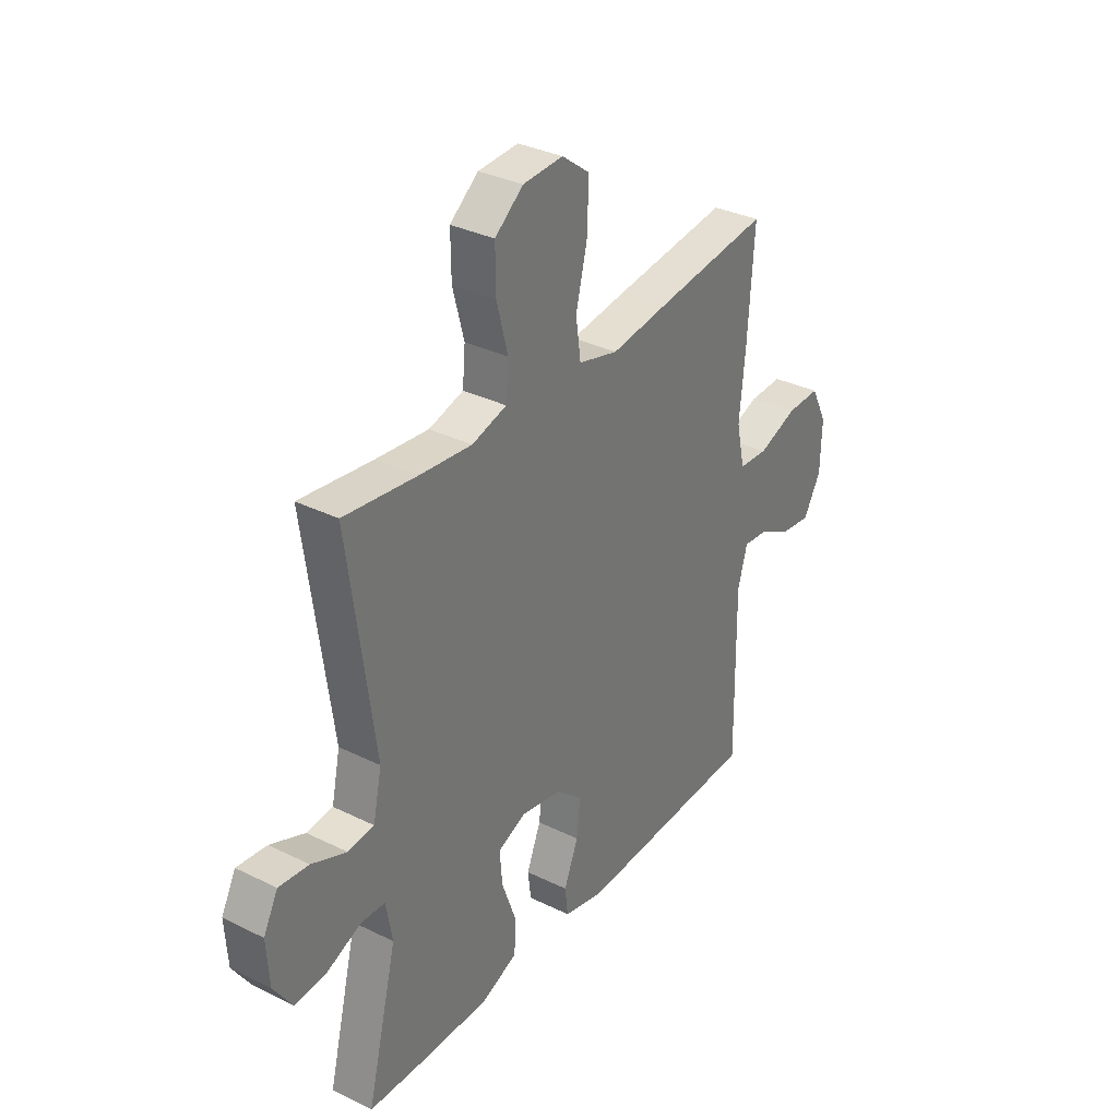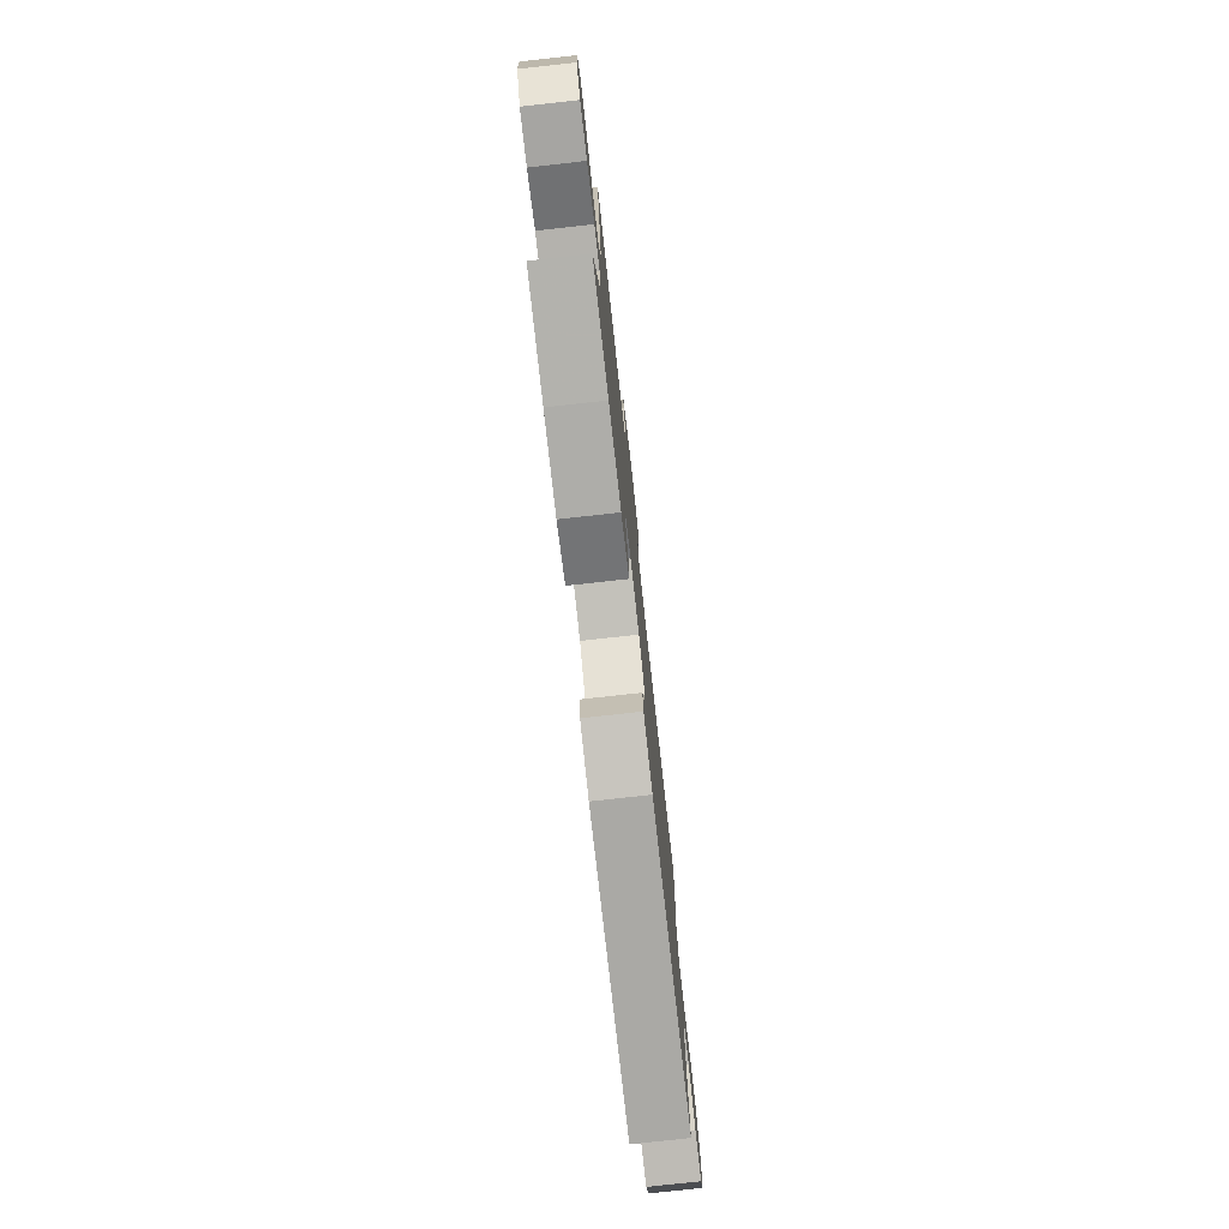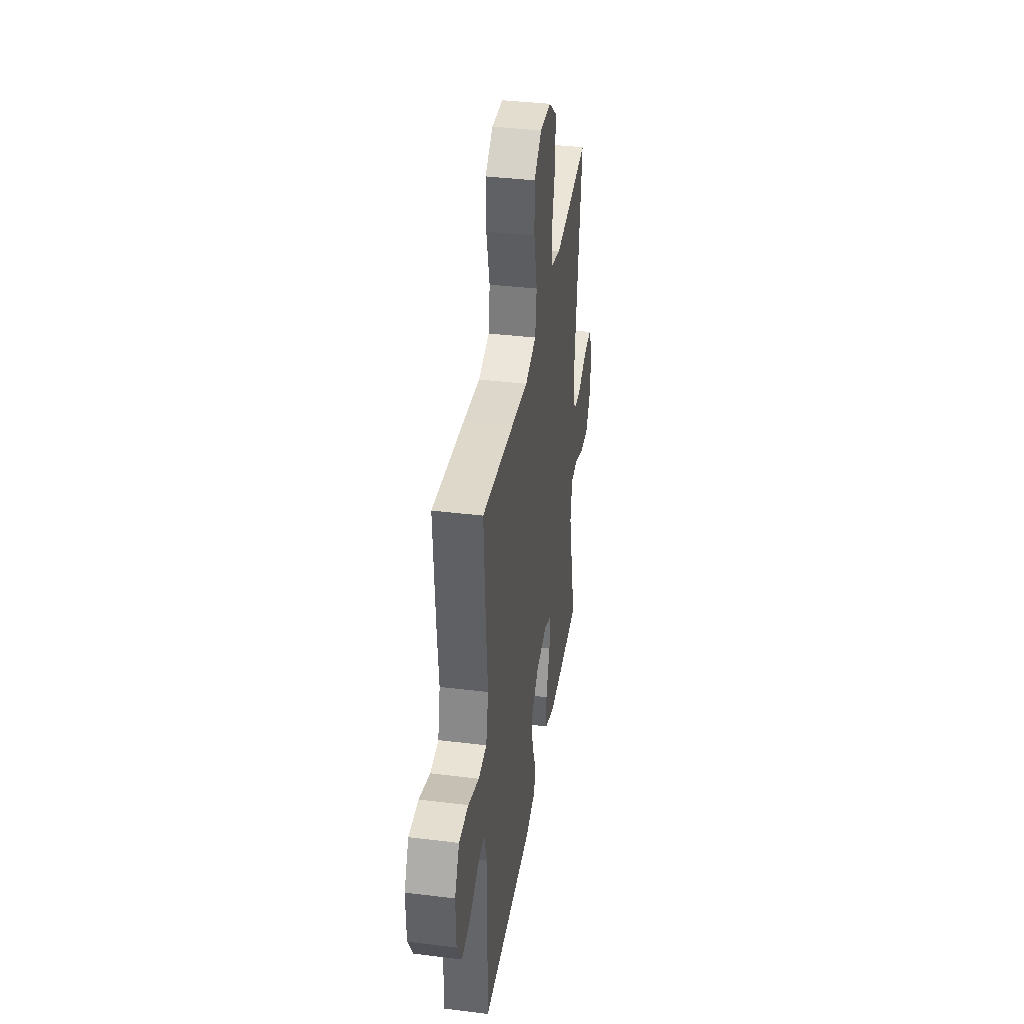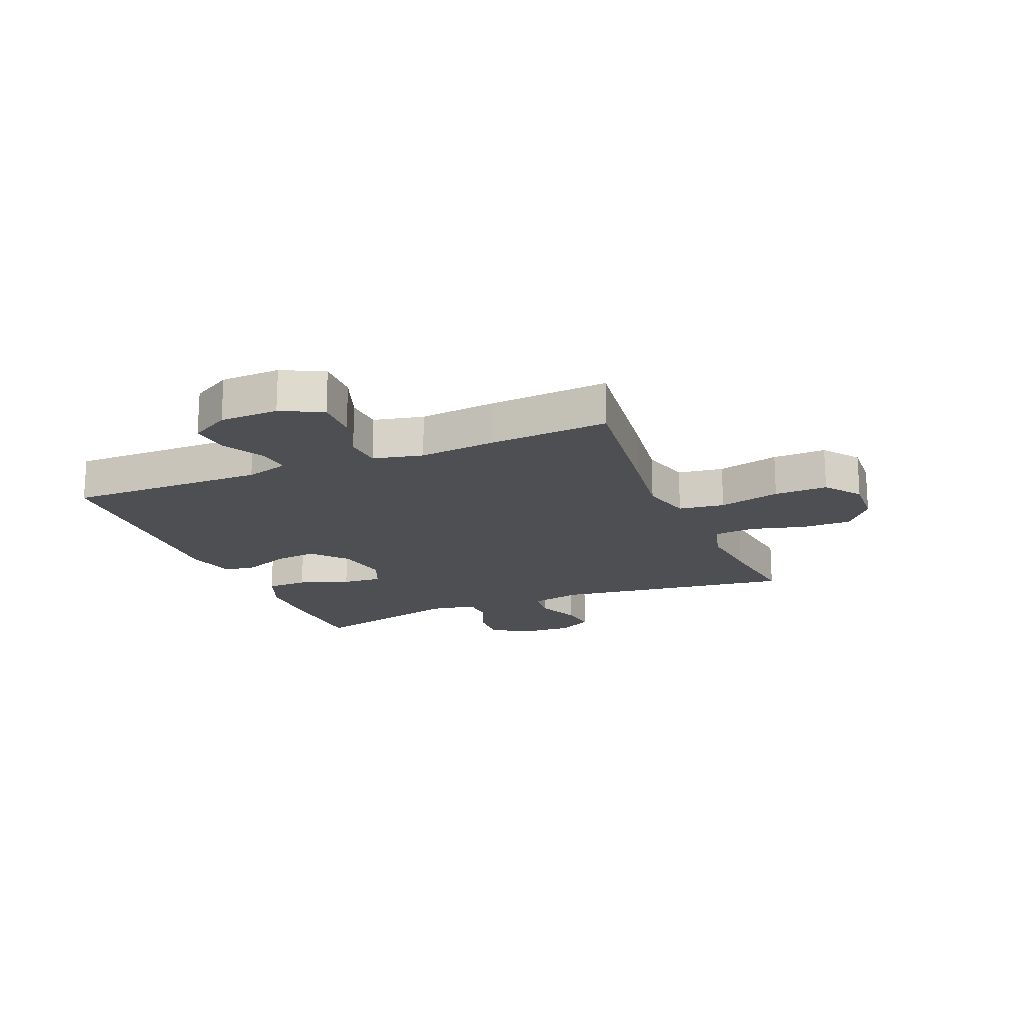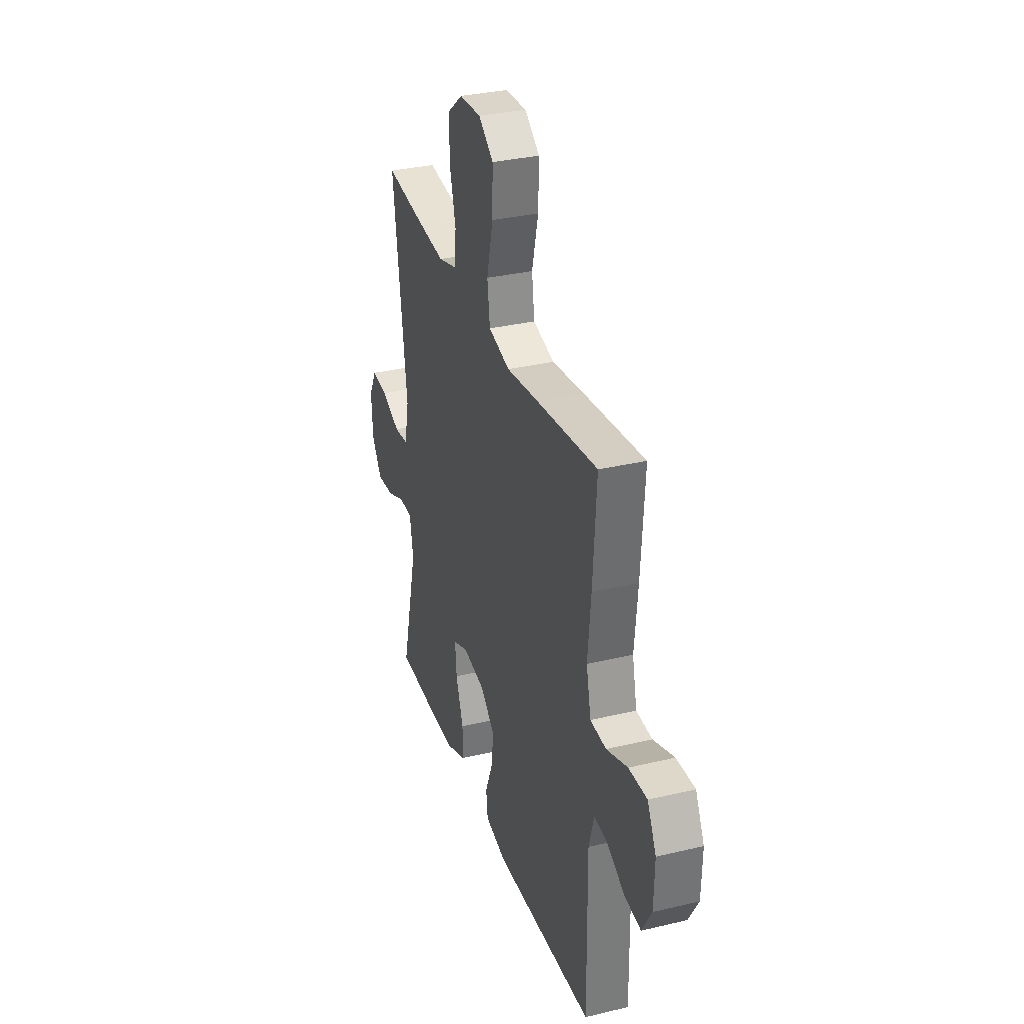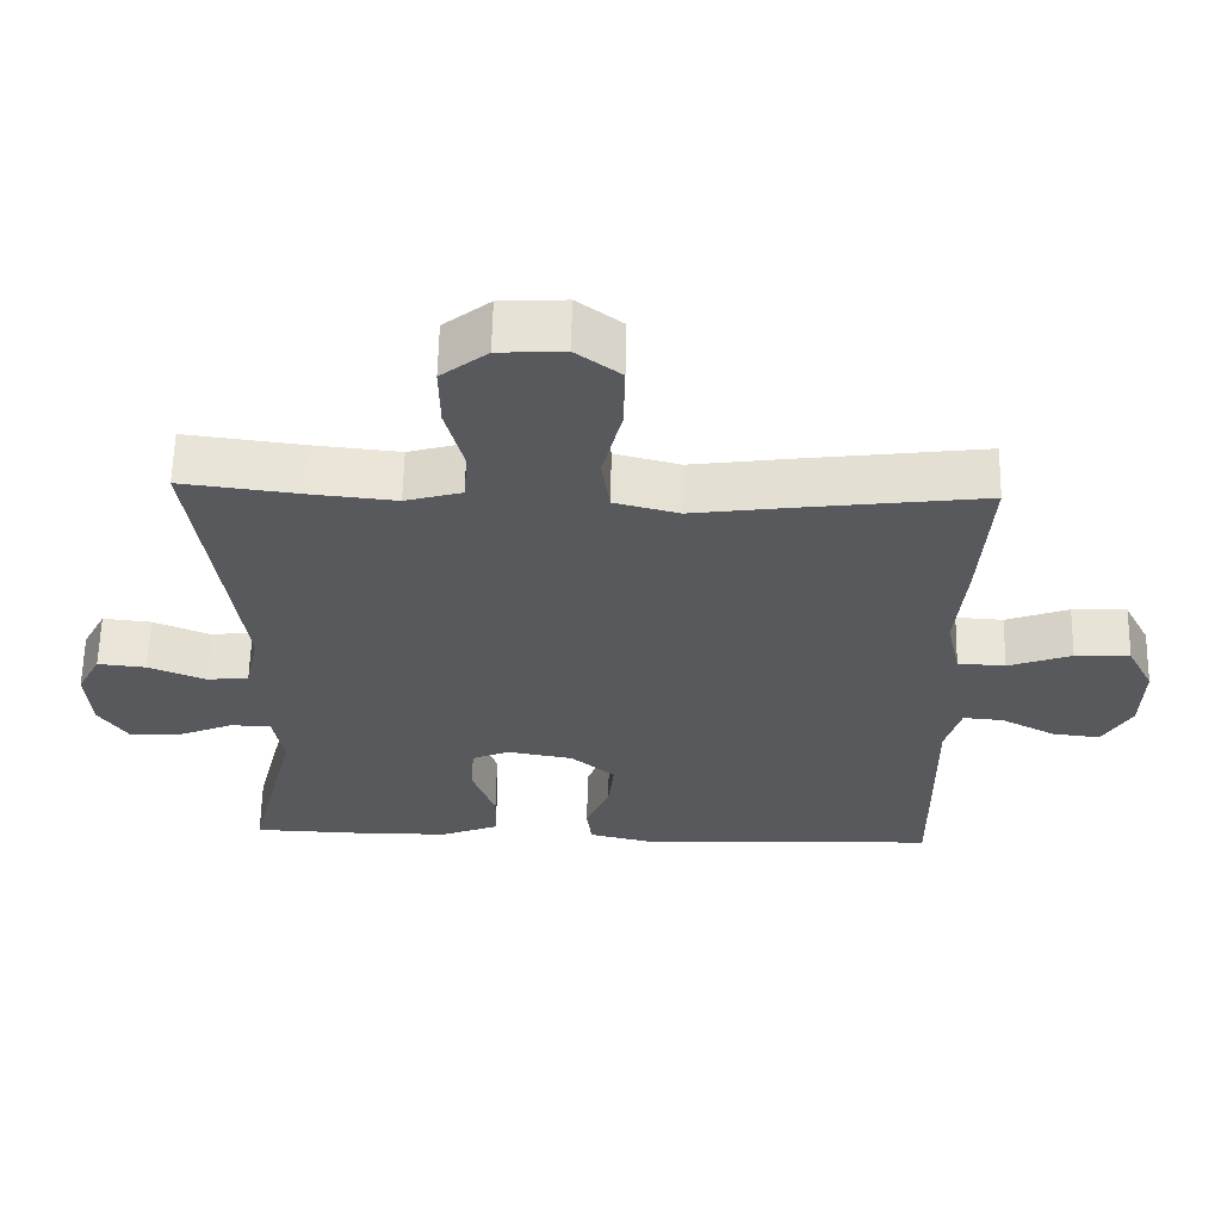
<metadata>
{"format":"obj","ext":"obj","renderer":"f3d","projection":"perspective","resolution":1024,"background":"white","views":[{"elev":33.3,"azim":124.1,"up":"+Z"},{"elev":-77.6,"azim":96.3,"up":"+Z"},{"elev":37.9,"azim":-81.1,"up":"+Z"},{"elev":-18.0,"azim":-67.5,"up":"+Y"},{"elev":32.6,"azim":-108.3,"up":"+Z"},{"elev":61.0,"azim":-178.8,"up":"+Z"}]}
</metadata>
<code>
v -0.5 0.07 0.5
v -0.249 0.07 0.468
v -0.118 0.07 0.45
v -0.03 0.07 0.473
v -0.019 0.07 0.552
v -0.045 0.07 0.658
v -0.047 0.07 0.75
v 0.014 0.07 0.796
v 0.103 0.07 0.791
v 0.166 0.07 0.741
v 0.165 0.07 0.655
v 0.14 0.07 0.56
v 0.146 0.07 0.49
v 0.223 0.07 0.468
v 0.34 0.07 0.48
v 0.5 0.07 0.5
v 0.443 0.07 0.084
v 0.462 0.07 -0.005
v 0.52 0.07 -0.011
v 0.597 0.07 0.021
v 0.663 0.07 0.028
v 0.695 0.07 -0.033
v 0.689 0.07 -0.124
v 0.648 0.07 -0.186
v 0.578 0.07 -0.181
v 0.502 0.07 -0.149
v 0.447 0.07 -0.151
v 0.433 0.07 -0.231
v 0.5 0.07 -0.5
v 0.344 0.07 -0.505
v 0.222 0.07 -0.504
v 0.142 0.07 -0.472
v 0.14 0.07 -0.4
v 0.171 0.07 -0.313
v 0.177 0.07 -0.244
v 0.115 0.07 -0.218
v 0.025 0.07 -0.234
v -0.035 0.07 -0.286
v -0.027 0.07 -0.36
v 0.005 0.07 -0.438
v -0.002 0.07 -0.495
v -0.091 0.07 -0.516
v -0.5 0.07 -0.5
v -0.496 0.07 -0.158
v -0.517 0.07 -0.084
v -0.572 0.07 -0.089
v -0.646 0.07 -0.128
v -0.712 0.07 -0.136
v -0.751 0.07 -0.068
v -0.754 0.07 0.034
v -0.718 0.07 0.105
v -0.643 0.07 0.103
v -0.557 0.07 0.071
v -0.492 0.07 0.075
v -0.473 0.07 0.161
v -0.486 0.07 0.293
v -0.5 0 0.5
v -0.249 0 0.468
v -0.118 0 0.45
v -0.03 0 0.473
v -0.019 0 0.552
v -0.045 0 0.658
v -0.047 0 0.75
v 0.014 0 0.796
v 0.103 0 0.791
v 0.166 0 0.741
v 0.165 0 0.655
v 0.14 0 0.56
v 0.146 0 0.49
v 0.223 0 0.468
v 0.34 0 0.48
v 0.5 0 0.5
v 0.443 0 0.084
v 0.462 0 -0.005
v 0.52 0 -0.011
v 0.597 0 0.021
v 0.663 0 0.028
v 0.695 0 -0.033
v 0.689 0 -0.124
v 0.648 0 -0.186
v 0.578 0 -0.181
v 0.502 0 -0.149
v 0.447 0 -0.151
v 0.433 0 -0.231
v 0.5 0 -0.5
v 0.344 0 -0.505
v 0.222 0 -0.504
v 0.142 0 -0.472
v 0.14 0 -0.4
v 0.171 0 -0.313
v 0.177 0 -0.244
v 0.115 0 -0.218
v 0.025 0 -0.234
v -0.035 0 -0.286
v -0.027 0 -0.36
v 0.005 0 -0.438
v -0.002 0 -0.495
v -0.091 0 -0.516
v -0.5 0 -0.5
v -0.496 0 -0.158
v -0.517 0 -0.084
v -0.572 0 -0.089
v -0.646 0 -0.128
v -0.712 0 -0.136
v -0.751 0 -0.068
v -0.754 0 0.034
v -0.718 0 0.105
v -0.643 0 0.103
v -0.557 0 0.071
v -0.492 0 0.075
v -0.473 0 0.161
v -0.486 0 0.293
f 1 2 3
f 56 1 3
f 55 56 3
f 54 55 3 4
f 51 52 53
f 50 51 53
f 49 50 53
f 48 49 53
f 47 48 53
f 46 47 53
f 45 46 53 54
f 44 45 54 4
f 42 43 44
f 41 42 44
f 40 41 44
f 39 40 44
f 38 39 44
f 37 38 44 4
f 32 33 34
f 31 32 34
f 30 31 34
f 29 30 34
f 28 29 34
f 27 28 34 35
f 24 25 26
f 23 24 26
f 22 23 26
f 21 22 26
f 20 21 26
f 19 20 26
f 18 19 26 27
f 27 35 36
f 18 27 36
f 17 18 36
f 10 11 12
f 9 10 12
f 8 9 12
f 7 8 12
f 6 7 12
f 5 6 12
f 5 12 13
f 4 5 13
f 37 4 13 14
f 17 36 37
f 16 17 37
f 15 16 37
f 14 15 37
f 59 58 57
f 59 57 112
f 59 112 111
f 60 59 111 110
f 109 108 107
f 109 107 106
f 109 106 105
f 109 105 104
f 109 104 103
f 109 103 102
f 110 109 102 101
f 60 110 101 100
f 100 99 98
f 100 98 97
f 100 97 96
f 100 96 95
f 100 95 94
f 60 100 94 93
f 90 89 88
f 90 88 87
f 90 87 86
f 90 86 85
f 90 85 84
f 91 90 84 83
f 82 81 80
f 82 80 79
f 82 79 78
f 82 78 77
f 82 77 76
f 82 76 75
f 83 82 75 74
f 92 91 83
f 92 83 74
f 92 74 73
f 68 67 66
f 68 66 65
f 68 65 64
f 68 64 63
f 68 63 62
f 68 62 61
f 69 68 61
f 69 61 60
f 70 69 60 93
f 93 92 73
f 93 73 72
f 93 72 71
f 93 71 70
f 1 57 58 2
f 2 58 59 3
f 3 59 60 4
f 4 60 61 5
f 5 61 62 6
f 6 62 63 7
f 7 63 64 8
f 8 64 65 9
f 9 65 66 10
f 10 66 67 11
f 11 67 68 12
f 12 68 69 13
f 13 69 70 14
f 14 70 71 15
f 15 71 72 16
f 16 72 73 17
f 17 73 74 18
f 18 74 75 19
f 19 75 76 20
f 20 76 77 21
f 21 77 78 22
f 22 78 79 23
f 23 79 80 24
f 24 80 81 25
f 25 81 82 26
f 26 82 83 27
f 27 83 84 28
f 28 84 85 29
f 29 85 86 30
f 30 86 87 31
f 31 87 88 32
f 32 88 89 33
f 33 89 90 34
f 34 90 91 35
f 35 91 92 36
f 36 92 93 37
f 37 93 94 38
f 38 94 95 39
f 39 95 96 40
f 40 96 97 41
f 41 97 98 42
f 42 98 99 43
f 43 99 100 44
f 44 100 101 45
f 45 101 102 46
f 46 102 103 47
f 47 103 104 48
f 48 104 105 49
f 49 105 106 50
f 50 106 107 51
f 51 107 108 52
f 52 108 109 53
f 53 109 110 54
f 54 110 111 55
f 55 111 112 56
f 56 112 57 1

</code>
